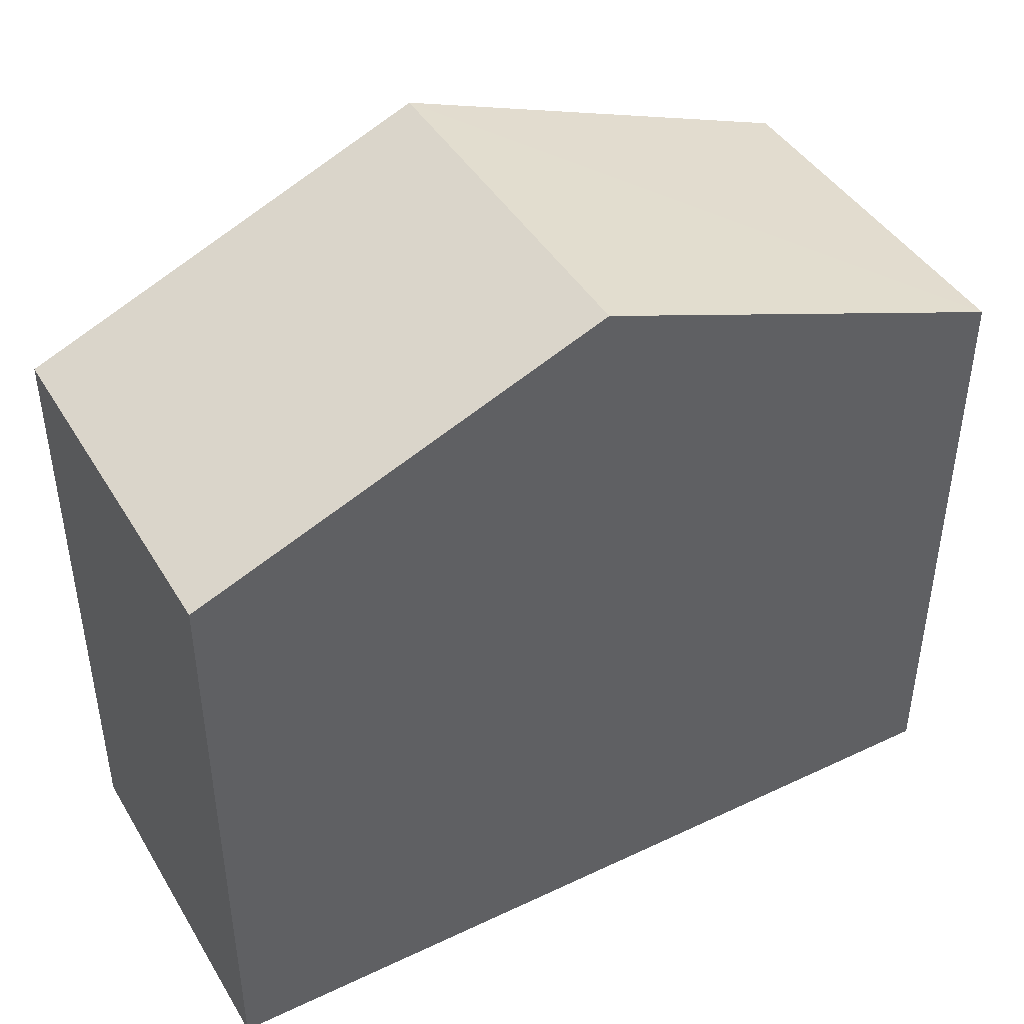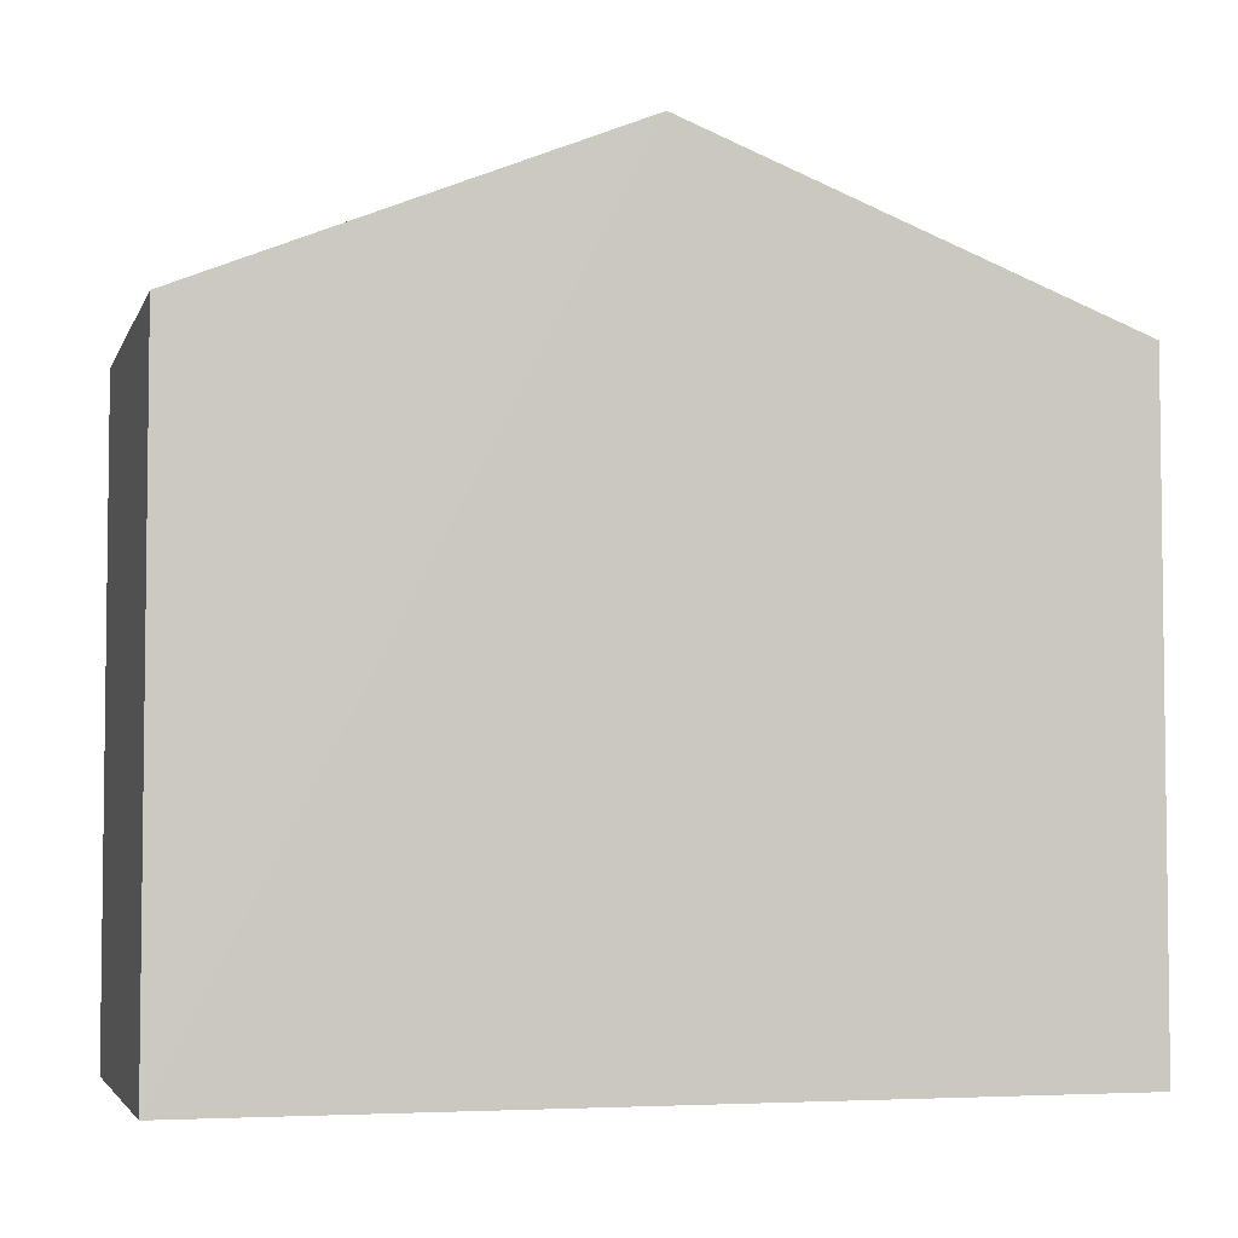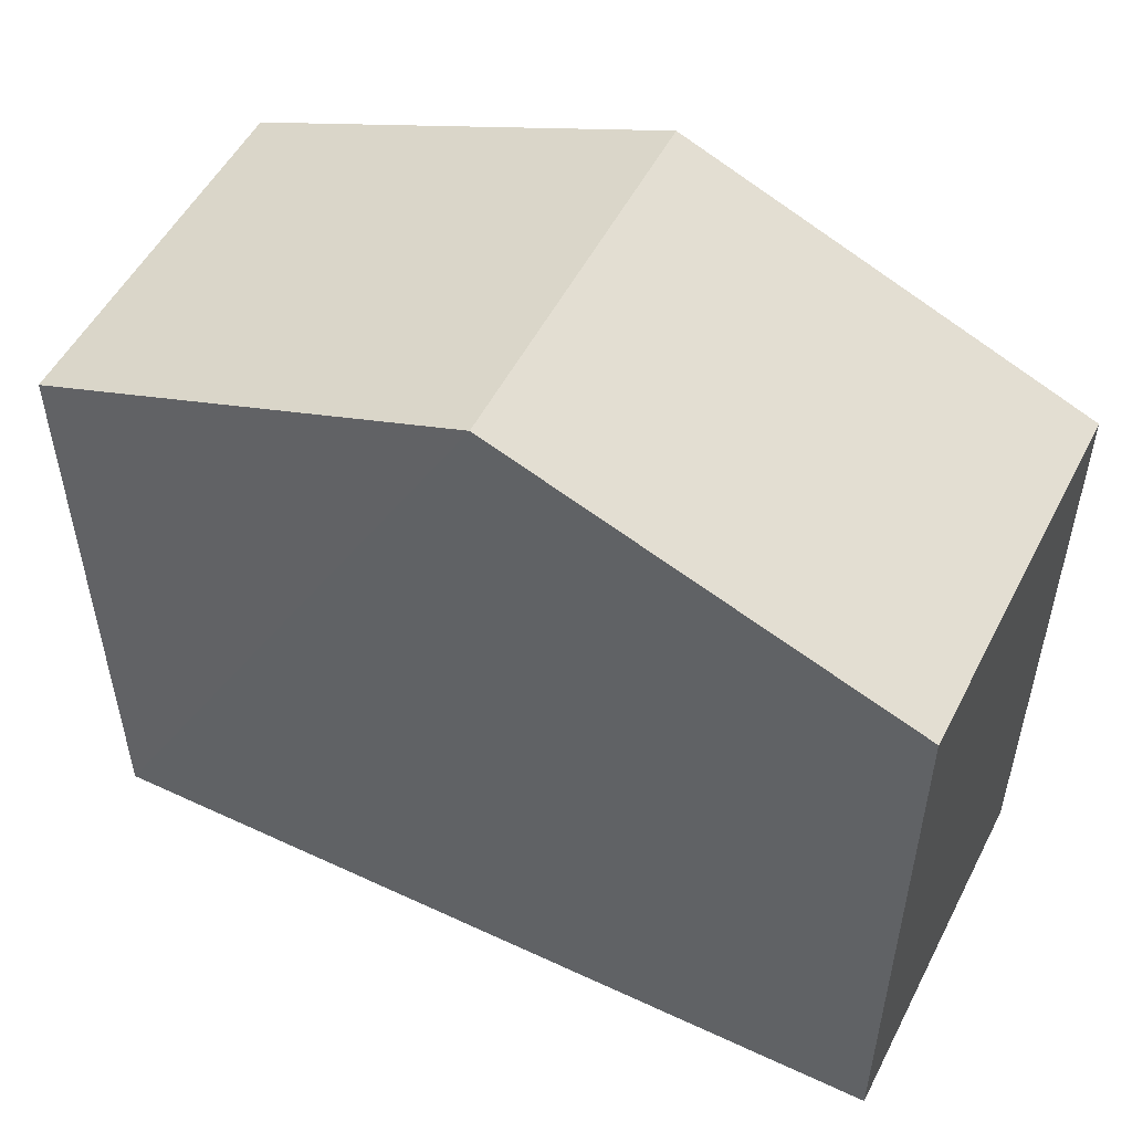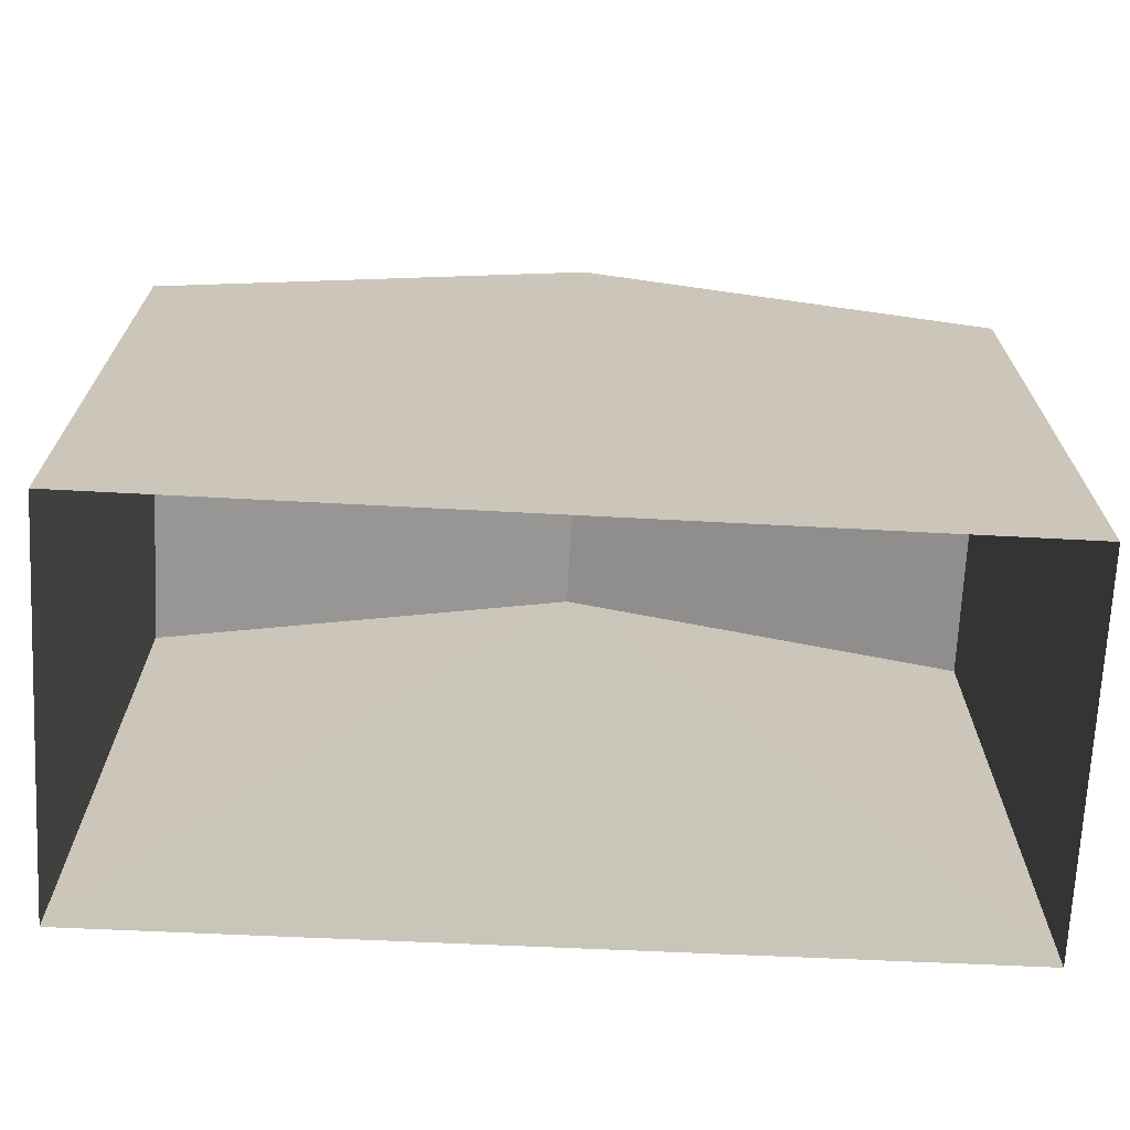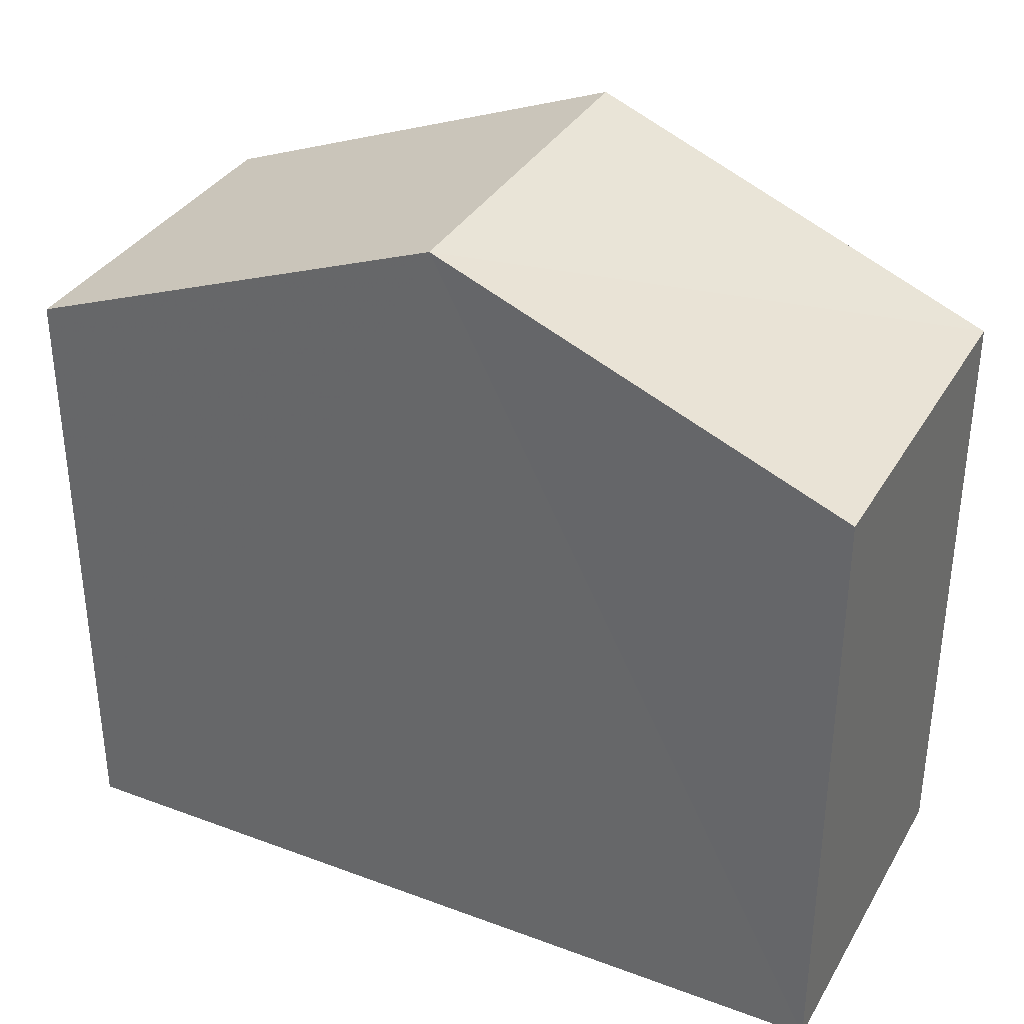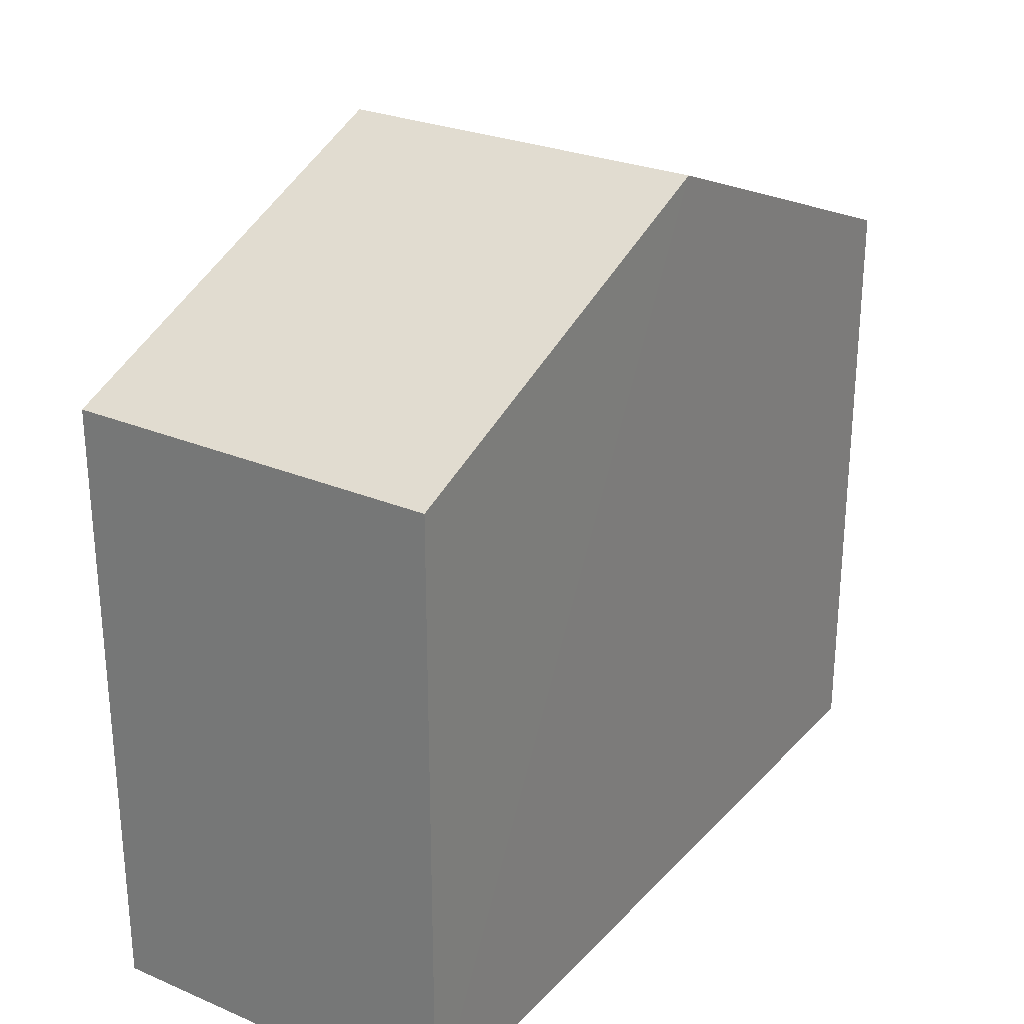
<metadata>
{"format":"obj","ext":"obj","renderer":"f3d","projection":"perspective","resolution":1024,"background":"white","views":[{"elev":43.7,"azim":-120.9,"up":"+Z"},{"elev":-4.3,"azim":-106.9,"up":"+Z"},{"elev":52.2,"azim":115.1,"up":"+Z"},{"elev":-69.5,"azim":85.5,"up":"+Z"},{"elev":34.7,"azim":114.8,"up":"+Z"},{"elev":27.0,"azim":31.5,"up":"+Z"}]}
</metadata>
<code>
v -3.728e+05 -1.055e+05 22.94
v -3.728e+05 -1.055e+05 22.94
v -3.728e+05 -1.055e+05 22.94
v -3.728e+05 -1.055e+05 22.94
v -3.728e+05 -1.055e+05 29.8
v -3.728e+05 -1.055e+05 29.8
v -3.728e+05 -1.055e+05 31.63
v -3.728e+05 -1.055e+05 31.63
v -3.728e+05 -1.055e+05 29.8
v -3.728e+05 -1.055e+05 29.8
f 1 2 3
f 1 4 2
f 5 6 7
f 8 5 7
f 7 9 8
f 7 10 9
f 6 4 7
f 4 1 7
f 1 10 7
f 6 2 4
f 6 5 2
f 10 1 3
f 9 10 3
f 9 3 8
f 3 2 8
f 2 5 8

</code>
